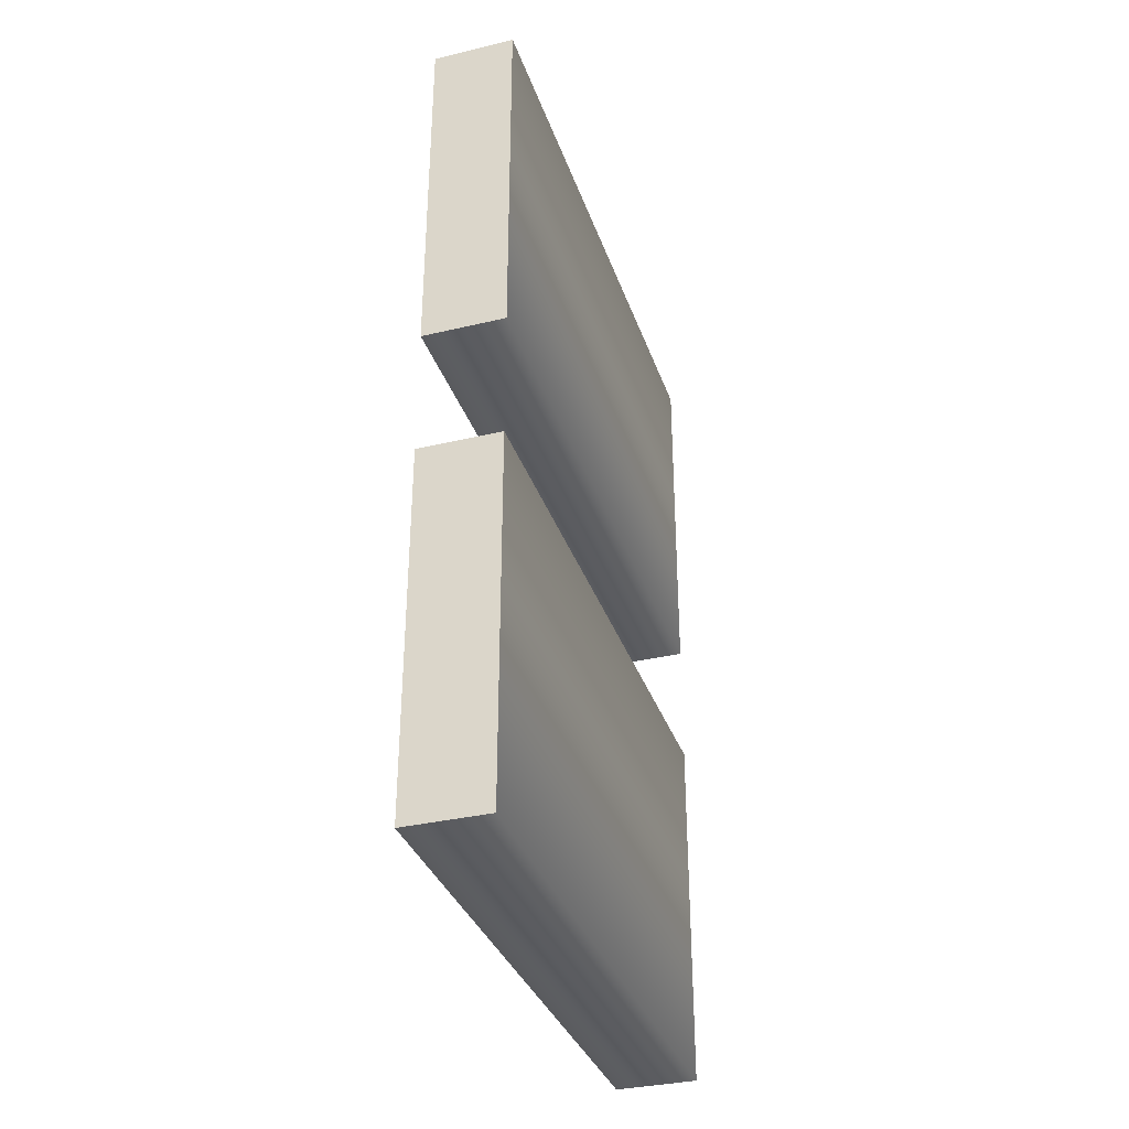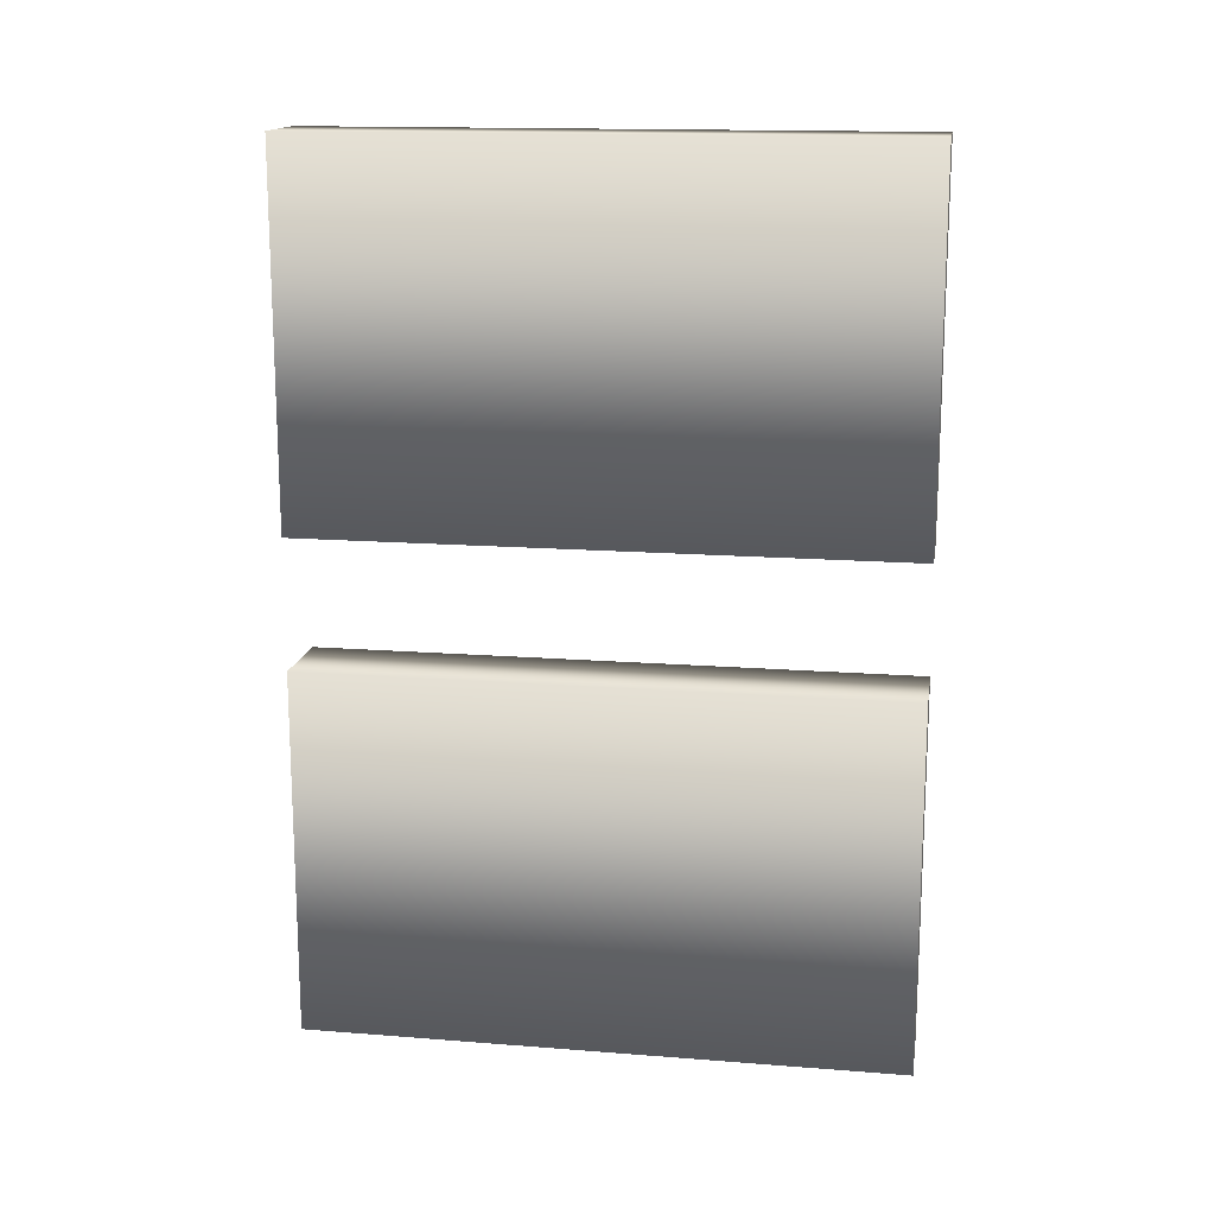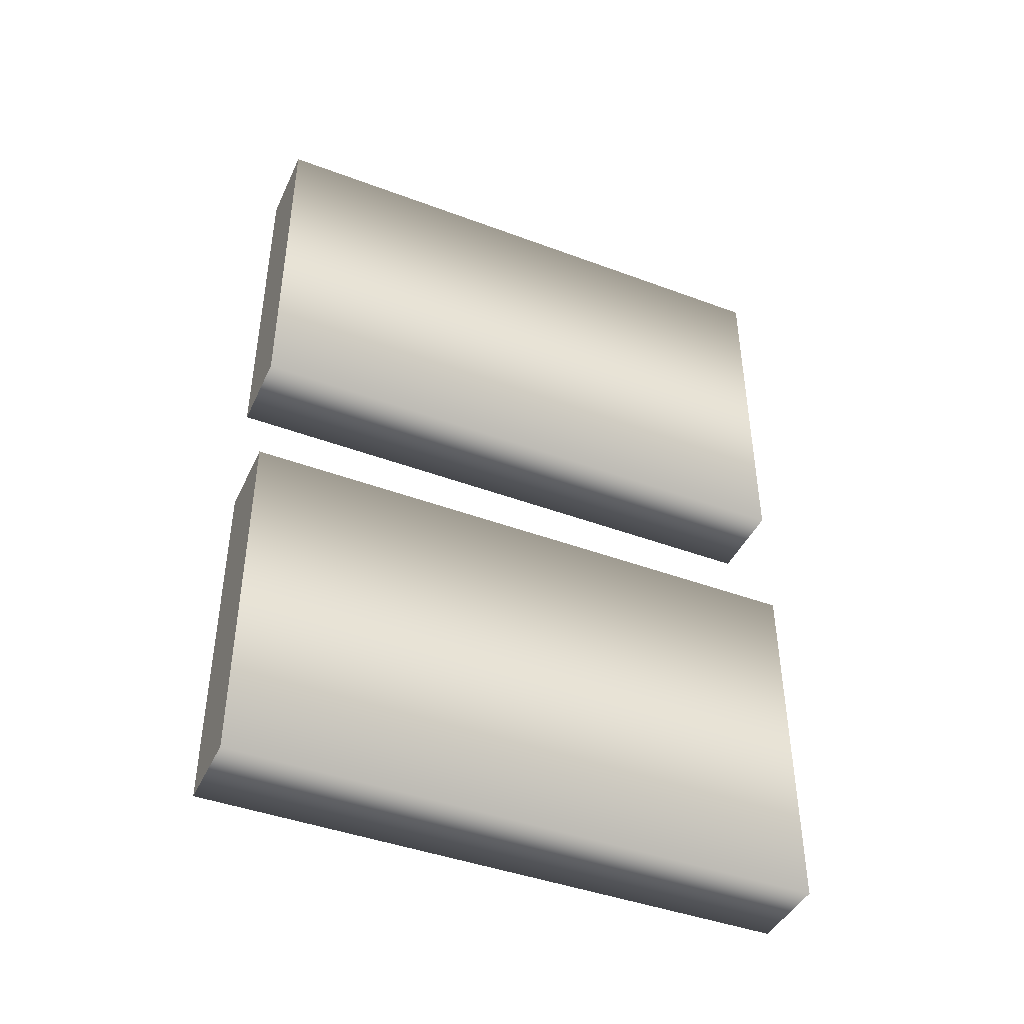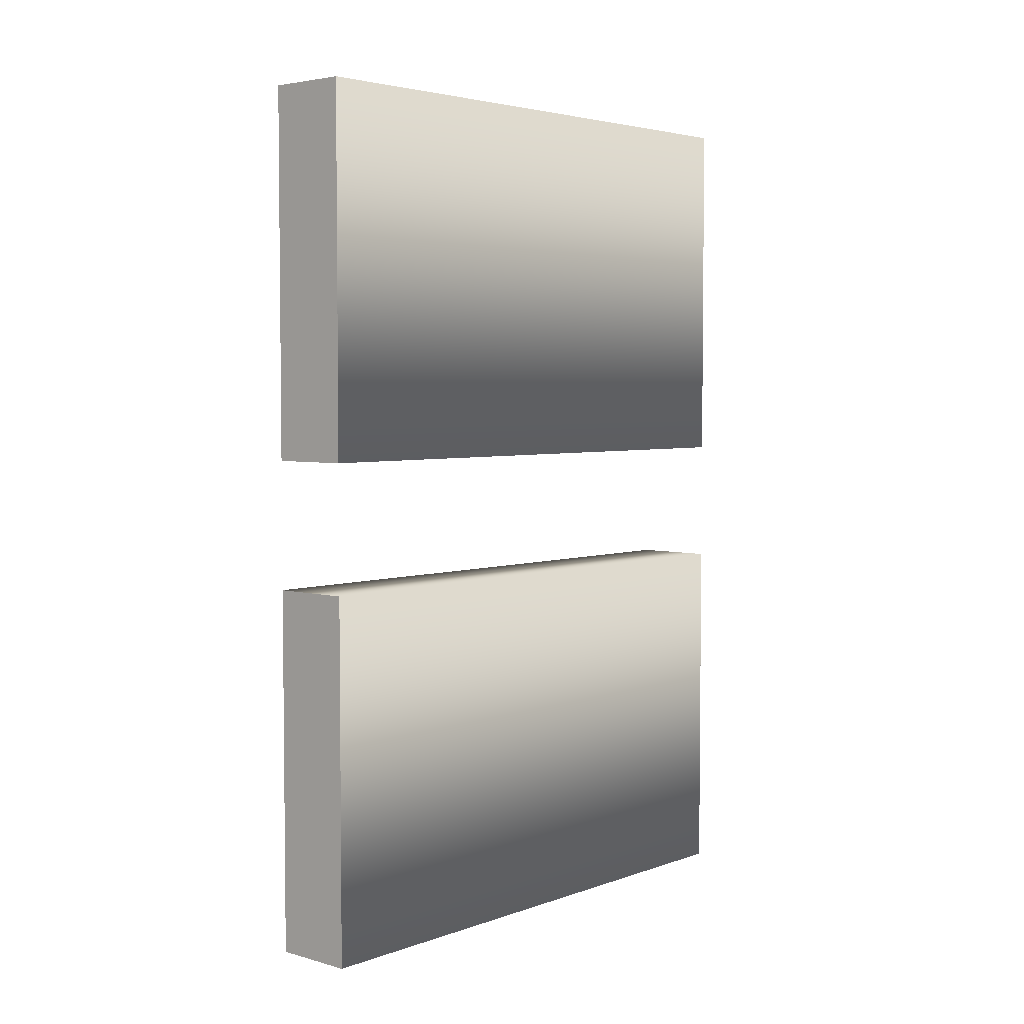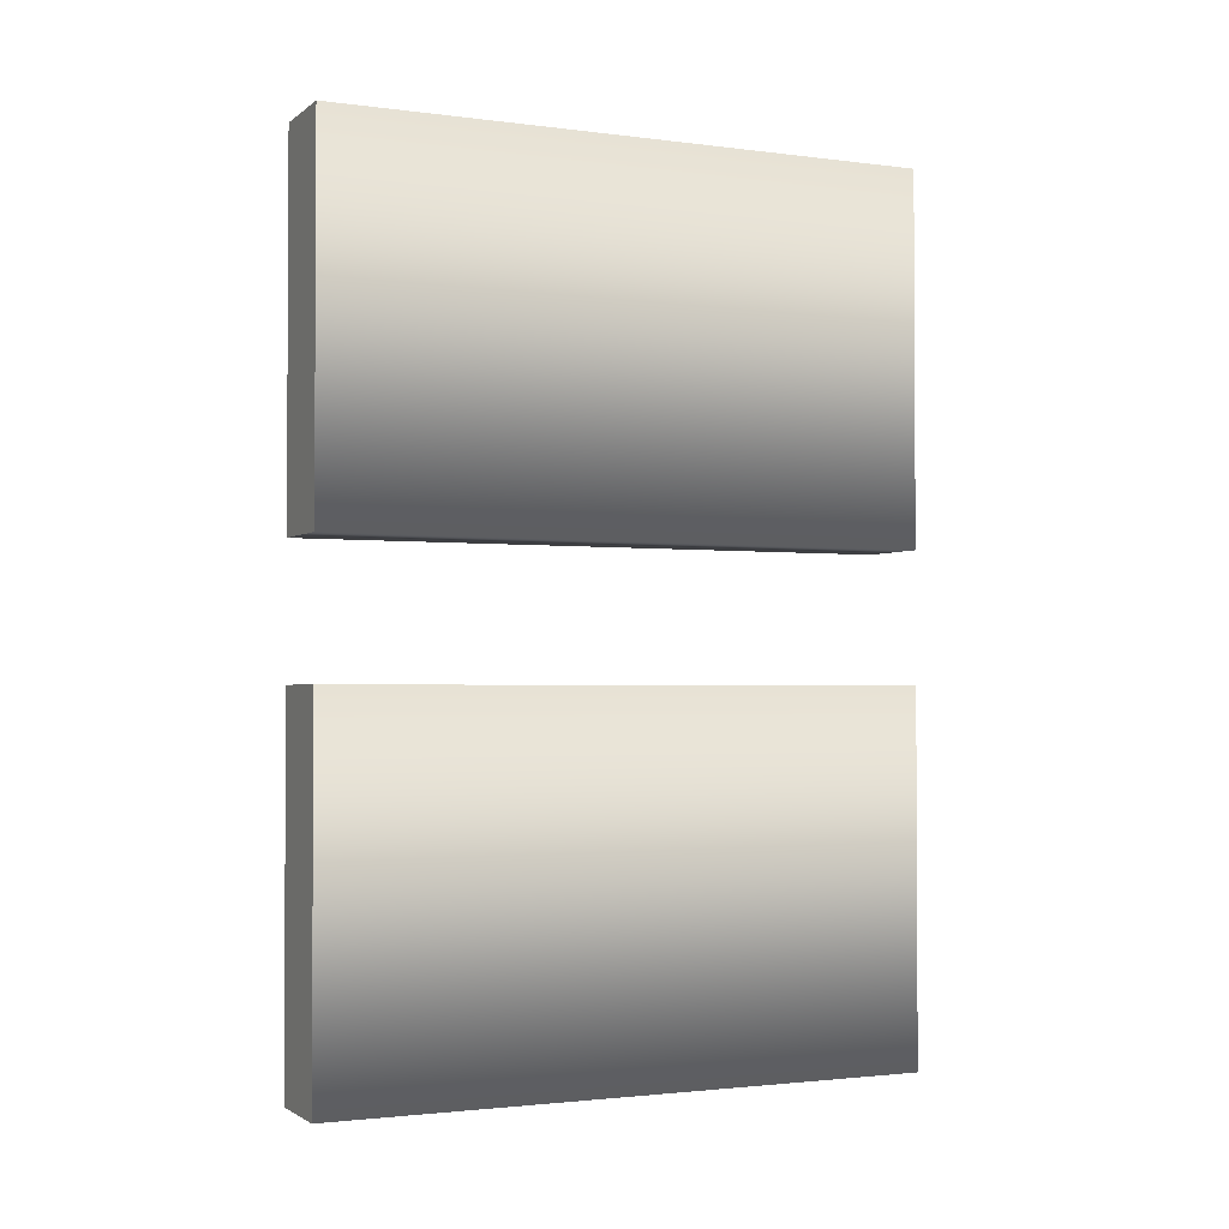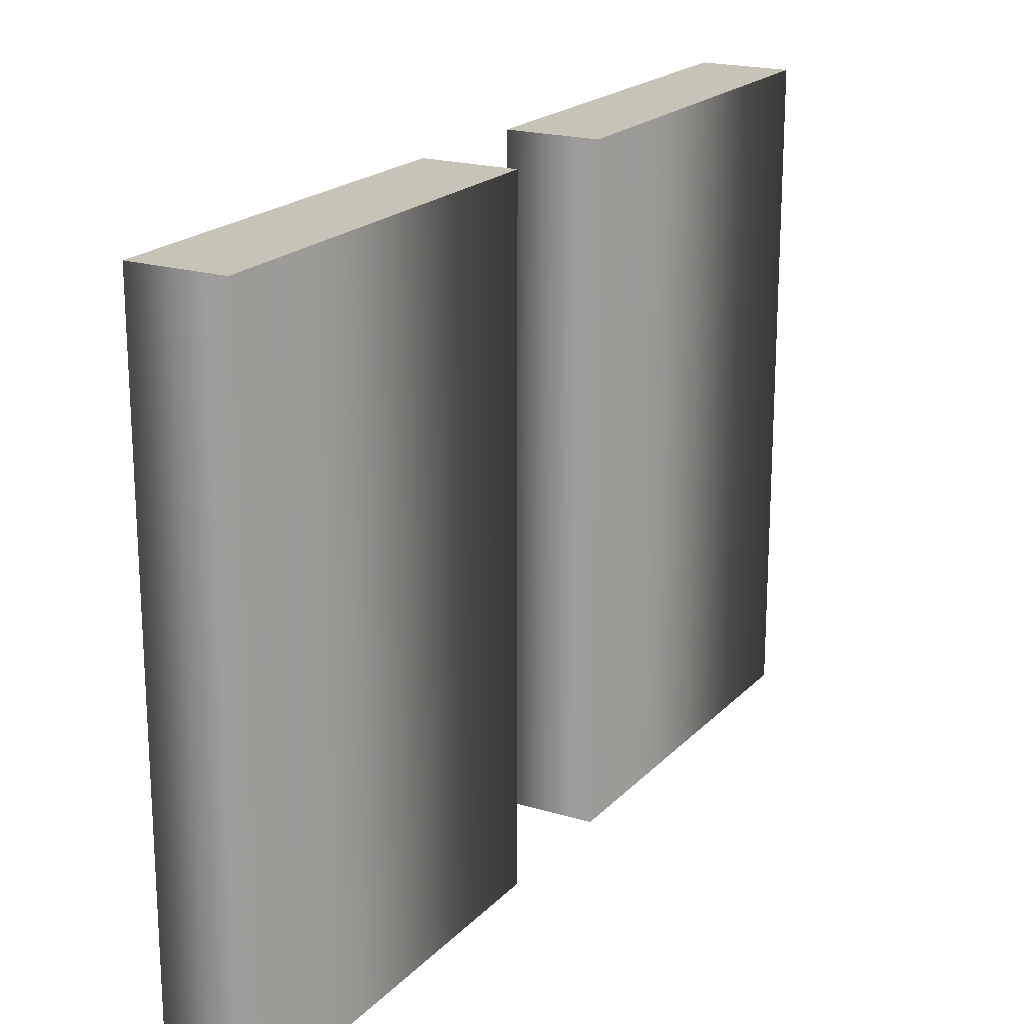
<metadata>
{"format":"obj","ext":"obj","renderer":"f3d","projection":"perspective","resolution":1024,"background":"white","views":[{"elev":-34.5,"azim":17.8,"up":"+Y"},{"elev":15.4,"azim":99.4,"up":"+Y"},{"elev":-43.3,"azim":-113.8,"up":"+Y"},{"elev":4.0,"azim":41.6,"up":"+Y"},{"elev":-1.9,"azim":65.3,"up":"+Y"},{"elev":19.7,"azim":-150.5,"up":"+Z"}]}
</metadata>
<code>
o Broken_Vertical_Bar_Text.051
v -0.04871 -0.5634 0.3949
v 0.05611 -0.09605 0.3949
v -0.04871 -0.09605 0.3949
v 0.05611 -0.5634 0.3949
v -0.04871 0.5354 0.3949
v 0.05611 0.5354 0.3949
v 0.05611 0.5354 -0.3631
v -0.04871 0.5354 -0.3631
v 0.05611 0.06797 0.3949
v 0.05611 0.06797 -0.3631
v -0.04871 0.06797 0.3949
v -0.04871 0.06797 -0.3631
v -0.04871 -0.09605 0.3949
v 0.05611 -0.09605 0.3949
v 0.05611 -0.09605 -0.3631
v -0.04871 -0.09605 -0.3631
v 0.05611 -0.5634 0.3949
v 0.05611 -0.5634 -0.3631
v -0.04871 -0.5634 0.3949
v -0.04871 -0.5634 -0.3631
v 0.05611 0.5354 -0.3631
v -0.04871 0.06797 -0.3631
v -0.04871 0.5354 -0.3631
v 0.05611 0.06797 -0.3631
v 0.05611 -0.09605 -0.3631
v -0.04871 -0.5634 -0.3631
v -0.04871 -0.09605 -0.3631
v 0.05611 -0.5634 -0.3631
v -0.04871 0.06797 0.3949
v 0.05611 0.5354 0.3949
v -0.04871 0.5354 0.3949
v 0.05611 0.06797 0.3949
f 1 2 3
f 1 4 2
f 21 22 23
f 24 22 21
f 25 26 27
f 28 26 25
f 29 30 31
f 29 32 30
f 6 8 5
f 9 7 6
f 11 10 9
f 5 12 11
f 14 16 13
f 17 15 14
f 19 18 17
f 13 20 19
f 6 7 8
f 9 10 7
f 11 12 10
f 5 8 12
f 14 15 16
f 17 18 15
f 19 20 18
f 13 16 20

</code>
